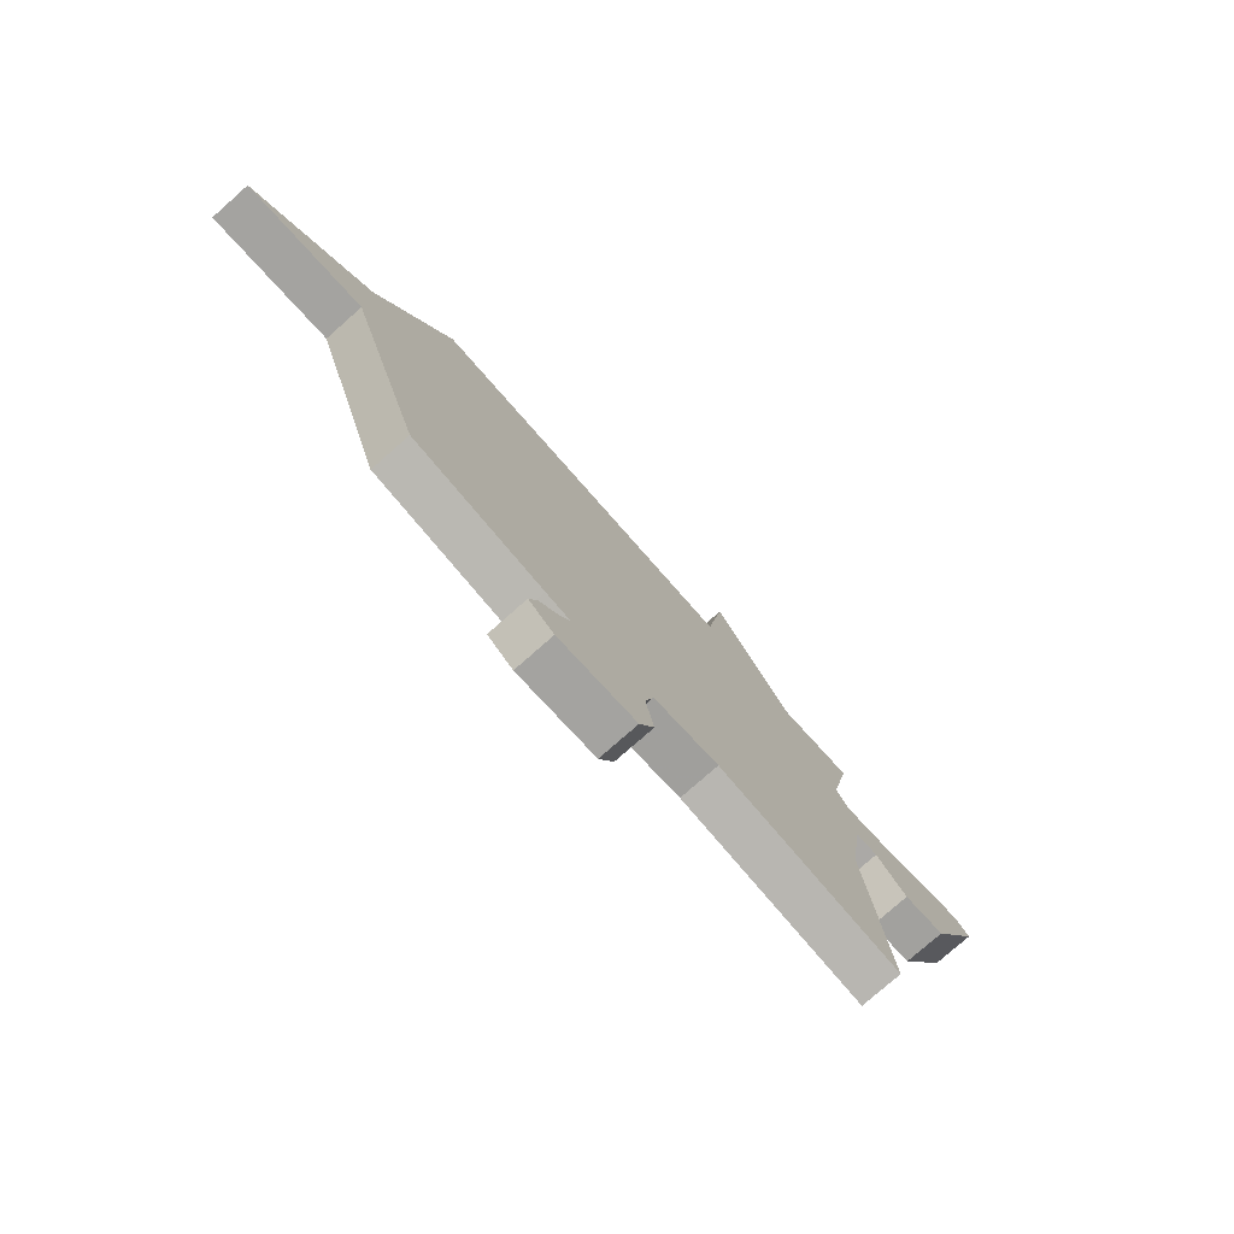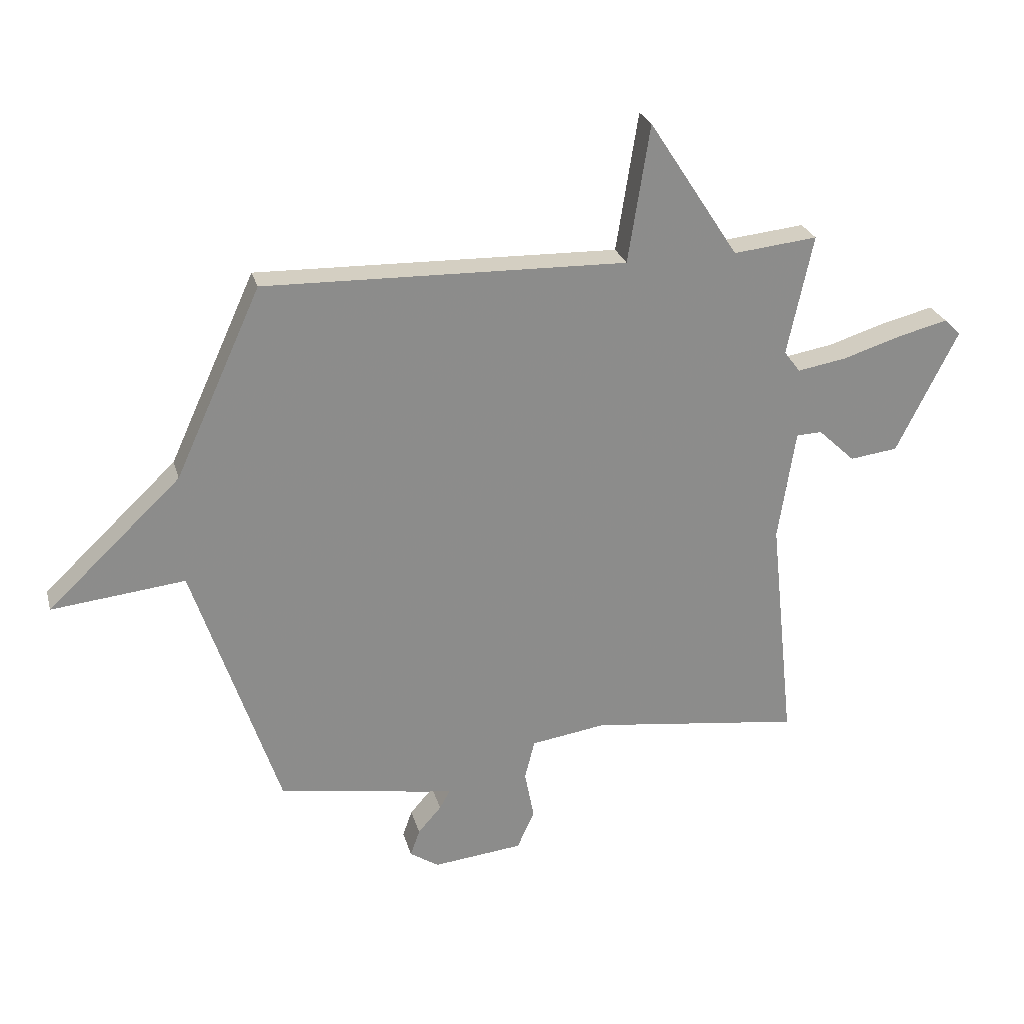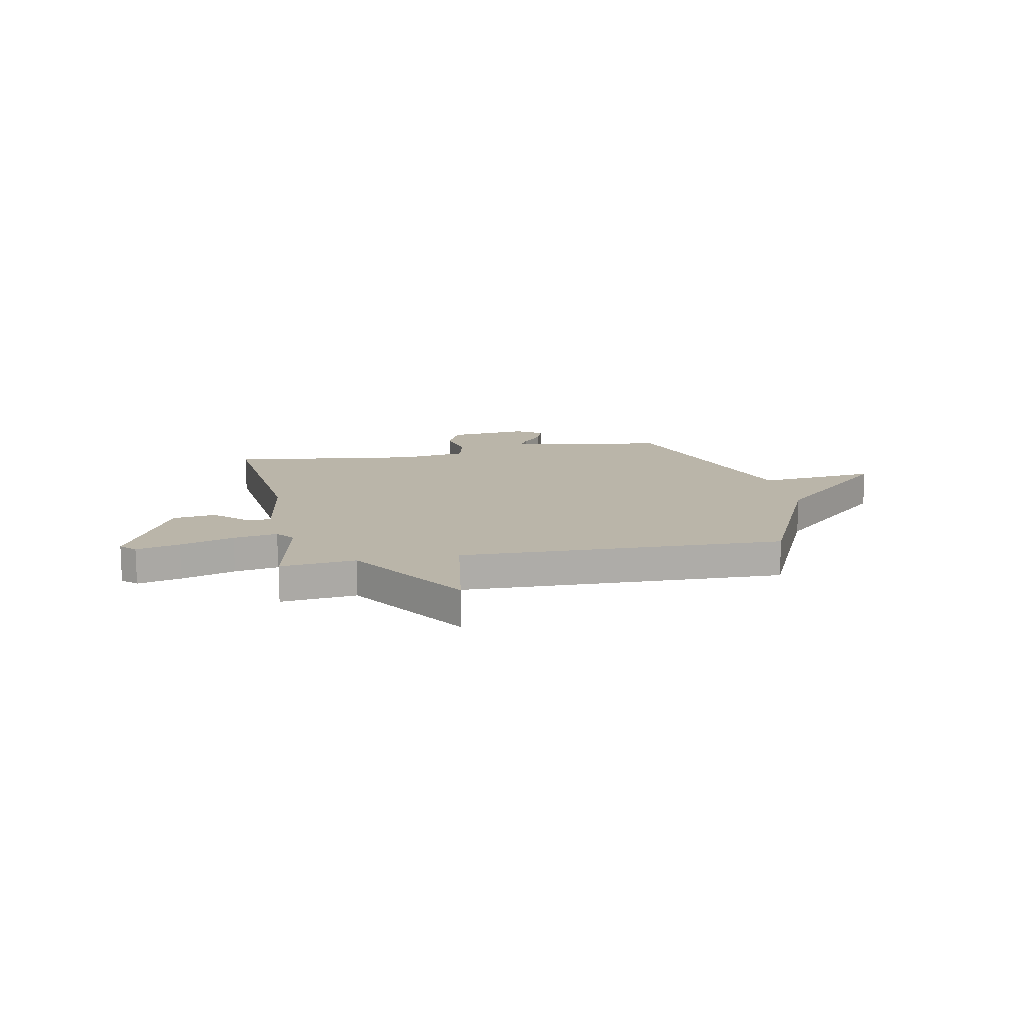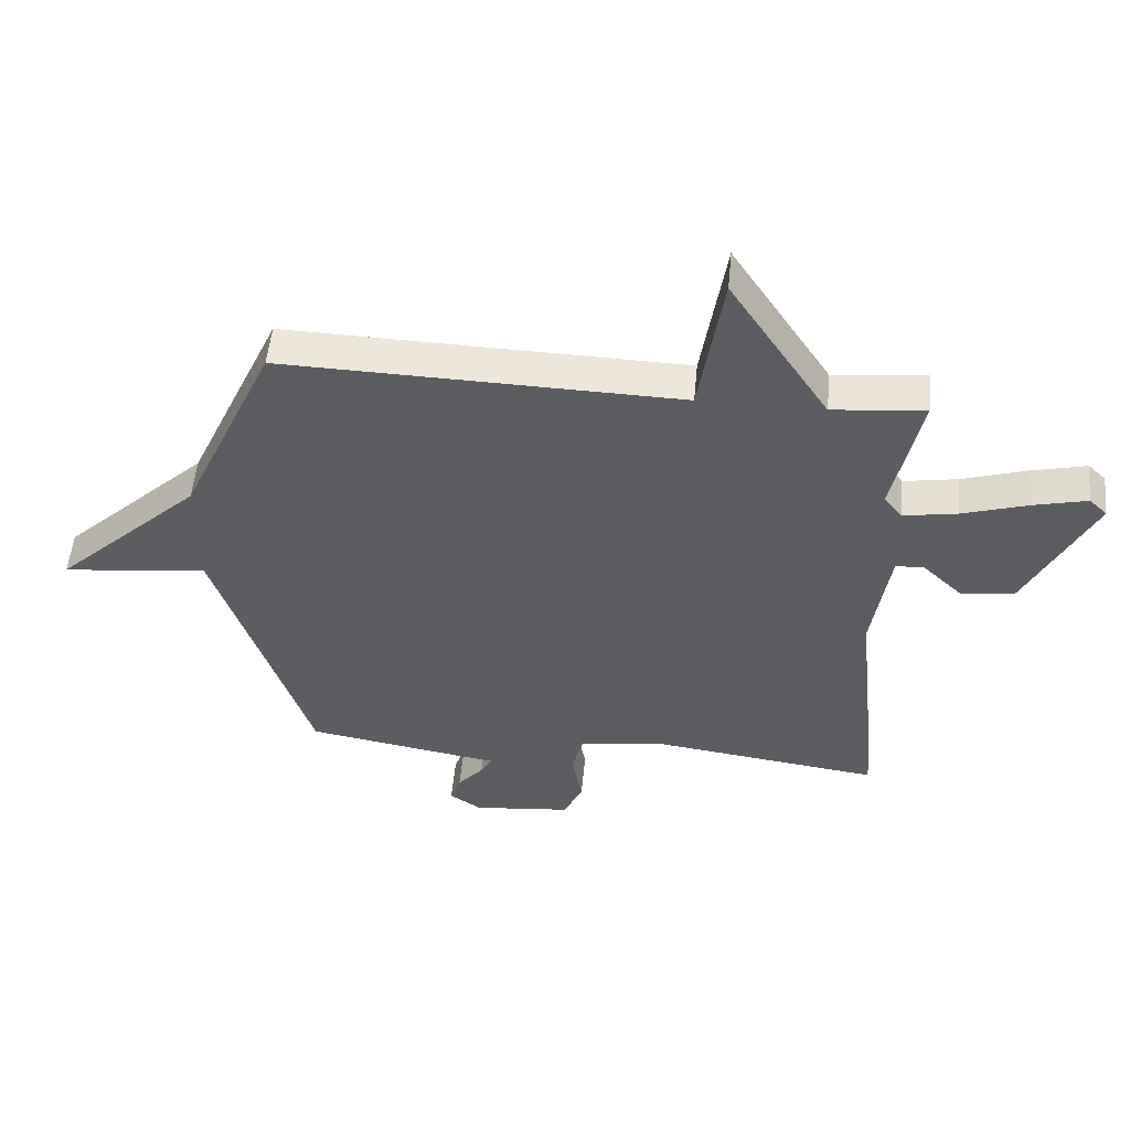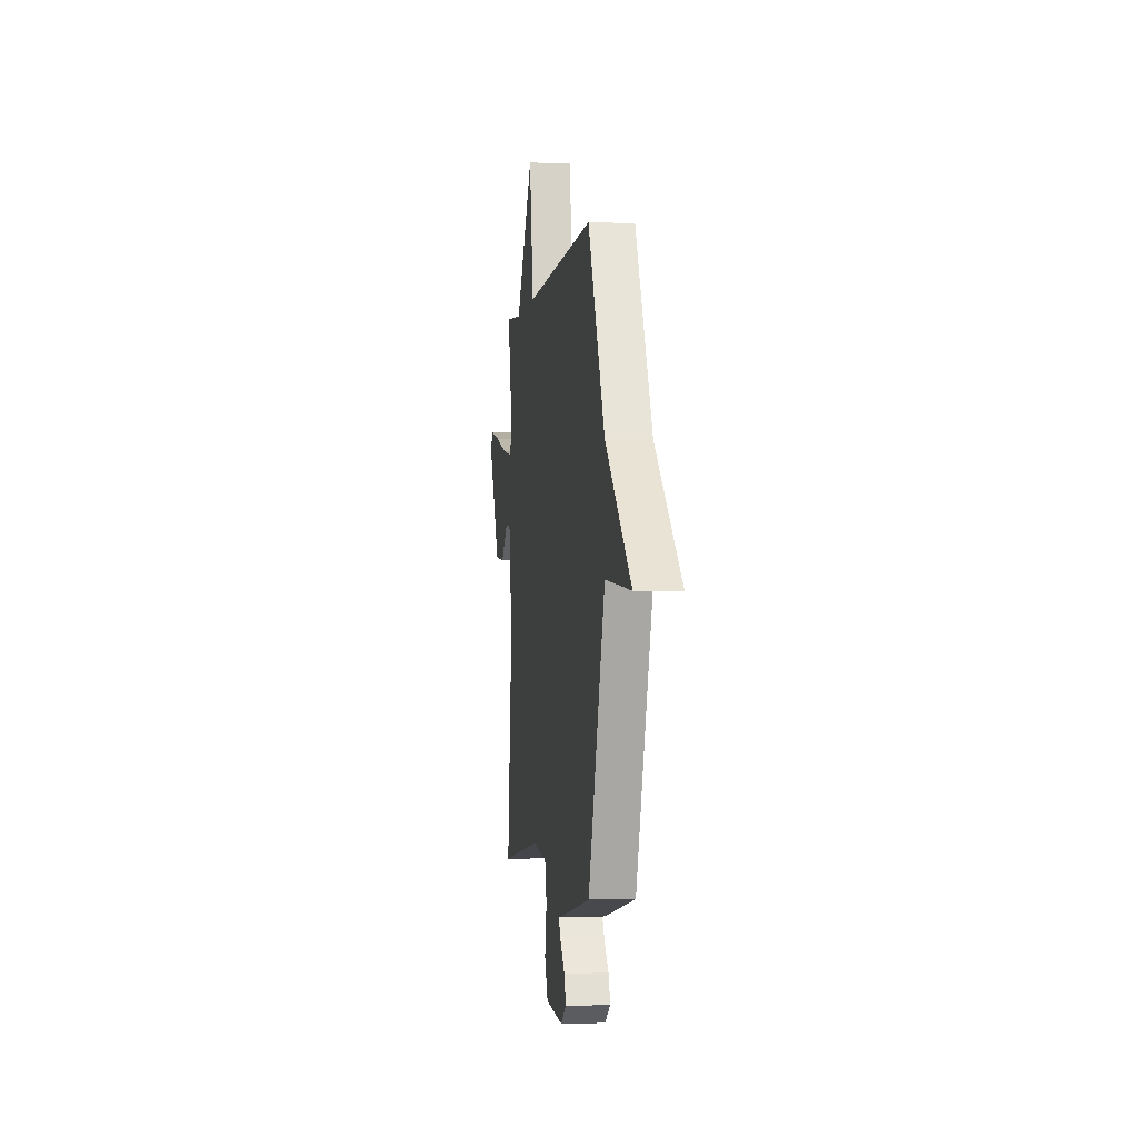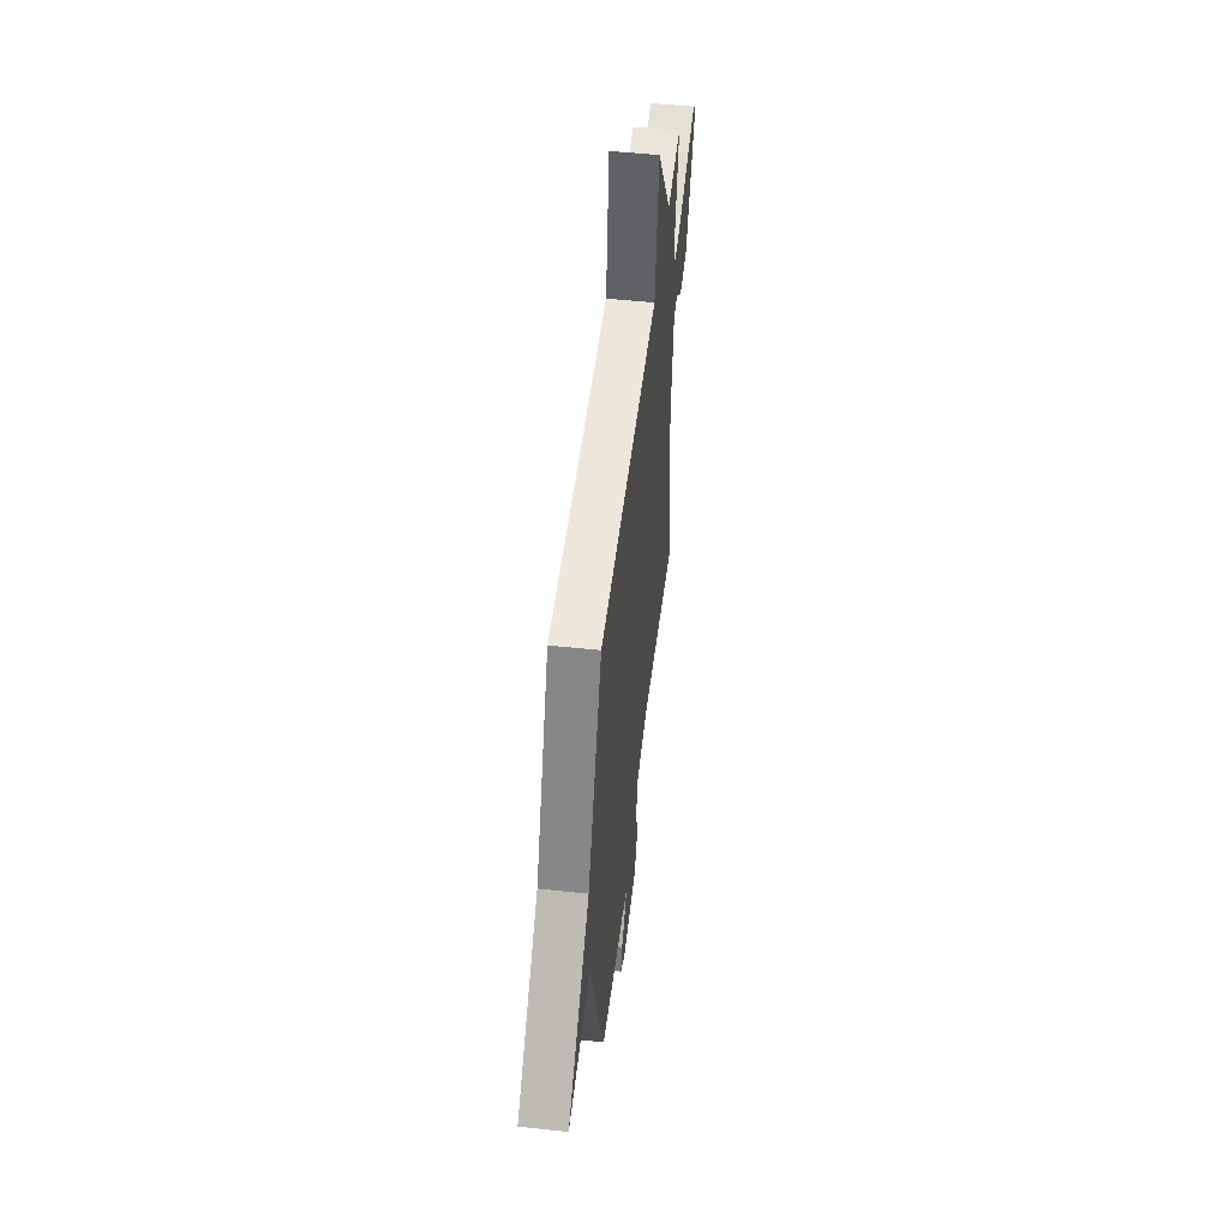
<metadata>
{"format":"obj","ext":"obj","renderer":"f3d","projection":"perspective","resolution":1024,"background":"white","views":[{"elev":-77.2,"azim":131.5,"up":"+Z"},{"elev":25.8,"azim":165.5,"up":"+Z"},{"elev":13.5,"azim":-11.1,"up":"+Y"},{"elev":52.6,"azim":-174.6,"up":"+Z"},{"elev":-2.9,"azim":81.9,"up":"+Z"},{"elev":51.4,"azim":96.6,"up":"+Z"}]}
</metadata>
<code>
v 0.5 0.07 -0.5
v 0.231 0.07 -0.545
v 0.181 0.07 -0.552
v 0.2 0.07 -0.586
v 0.242 0.07 -0.634
v 0.259 0.07 -0.682
v 0.207 0.07 -0.716
v 0.046 0.07 -0.699
v 0.015 0.07 -0.63
v 0.032 0.07 -0.542
v 0.014 0.07 -0.471
v -0.121 0.07 -0.451
v -0.5 0.07 -0.5
v -0.456 0.07 -0.084
v -0.487 0.07 0.116
v -0.533 0.07 0.118
v -0.599 0.07 0.056
v -0.685 0.07 0.067
v -0.795 0.07 0.288
v -0.766 0.07 0.316
v -0.679 0.07 0.295
v -0.571 0.07 0.261
v -0.483 0.07 0.246
v -0.454 0.07 0.284
v -0.5 0.07 0.5
v -0.349 0.07 0.484
v -0.188 0.07 0.731
v -0.149 0.07 0.484
v 0.5 0.07 0.5
v 0.654 0.07 0.162
v 0.893 0.07 -0.064
v 0.654 0.07 -0.038
v 0.5 0 -0.5
v 0.231 0 -0.545
v 0.181 0 -0.552
v 0.2 0 -0.586
v 0.242 0 -0.634
v 0.259 0 -0.682
v 0.207 0 -0.716
v 0.046 0 -0.699
v 0.015 0 -0.63
v 0.032 0 -0.542
v 0.014 0 -0.471
v -0.121 0 -0.451
v -0.5 0 -0.5
v -0.456 0 -0.084
v -0.487 0 0.116
v -0.533 0 0.118
v -0.599 0 0.056
v -0.685 0 0.067
v -0.795 0 0.288
v -0.766 0 0.316
v -0.679 0 0.295
v -0.571 0 0.261
v -0.483 0 0.246
v -0.454 0 0.284
v -0.5 0 0.5
v -0.349 0 0.484
v -0.188 0 0.731
v -0.149 0 0.484
v 0.5 0 0.5
v 0.654 0 0.162
v 0.893 0 -0.064
v 0.654 0 -0.038
f 30 31 32
f 1 2 3
f 32 1 3
f 30 32 3
f 29 30 3
f 28 29 3
f 26 27 28
f 26 28 3
f 24 25 26 3
f 23 24 3 4
f 22 23 4
f 20 21 22
f 19 20 22
f 18 19 22
f 17 18 22
f 16 17 22
f 15 16 22
f 4 5 6
f 22 4 6
f 15 22 6
f 12 13 14
f 11 12 14 15
f 8 9 10
f 7 8 10
f 6 7 10
f 6 10 11
f 6 11 15
f 64 63 62
f 35 34 33
f 35 33 64
f 35 64 62
f 35 62 61
f 35 61 60
f 60 59 58
f 35 60 58
f 35 58 57 56
f 36 35 56 55
f 36 55 54
f 54 53 52
f 54 52 51
f 54 51 50
f 54 50 49
f 54 49 48
f 54 48 47
f 38 37 36
f 38 36 54
f 38 54 47
f 46 45 44
f 47 46 44 43
f 42 41 40
f 42 40 39
f 42 39 38
f 43 42 38
f 47 43 38
f 1 33 34 2
f 2 34 35 3
f 3 35 36 4
f 4 36 37 5
f 5 37 38 6
f 6 38 39 7
f 7 39 40 8
f 8 40 41 9
f 9 41 42 10
f 10 42 43 11
f 11 43 44 12
f 12 44 45 13
f 13 45 46 14
f 14 46 47 15
f 15 47 48 16
f 16 48 49 17
f 17 49 50 18
f 18 50 51 19
f 19 51 52 20
f 20 52 53 21
f 21 53 54 22
f 22 54 55 23
f 23 55 56 24
f 24 56 57 25
f 25 57 58 26
f 26 58 59 27
f 27 59 60 28
f 28 60 61 29
f 29 61 62 30
f 30 62 63 31
f 31 63 64 32
f 32 64 33 1

</code>
